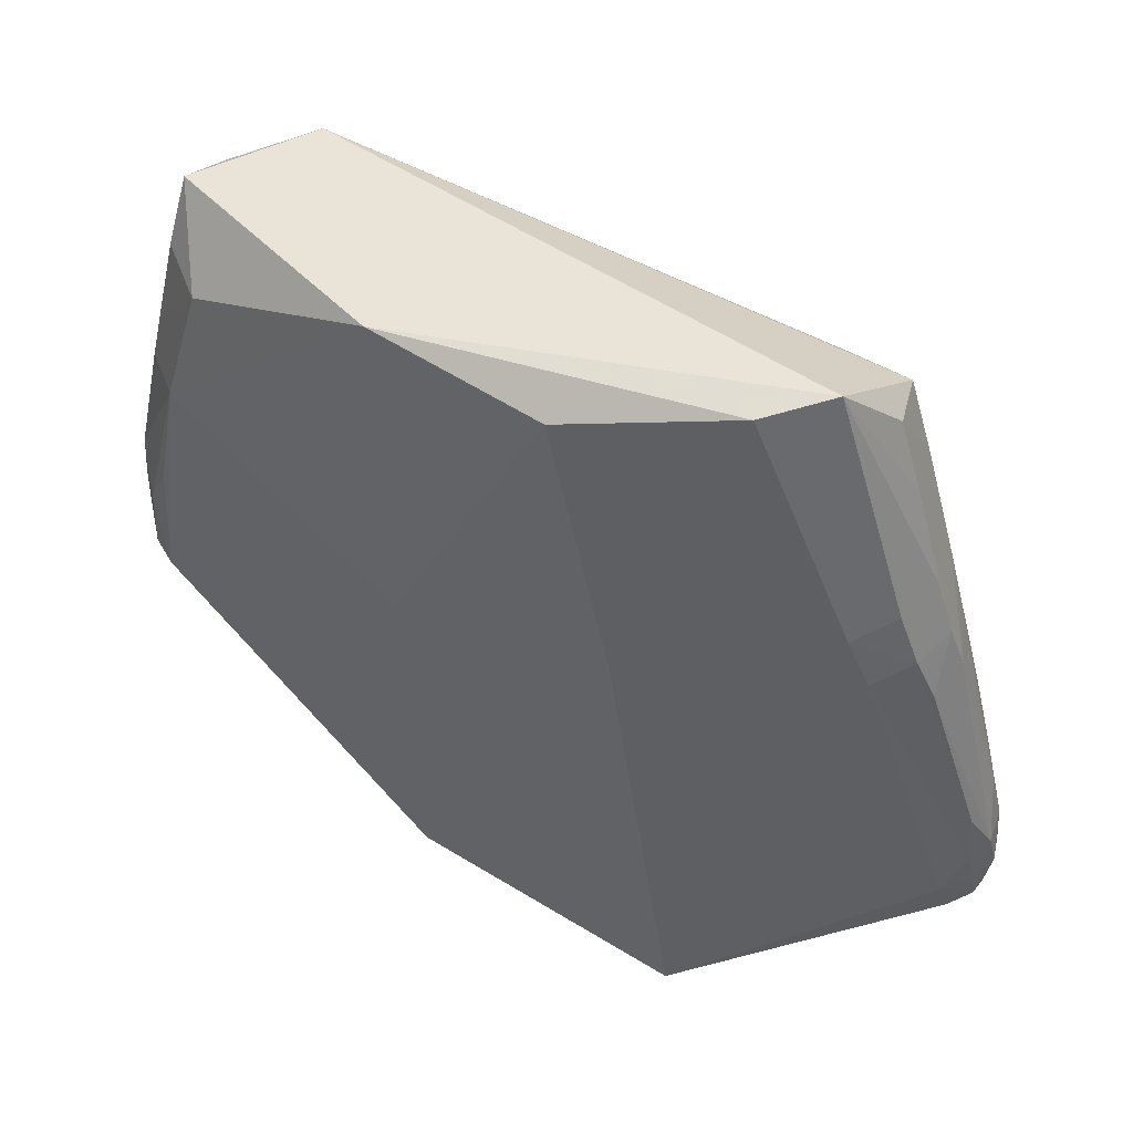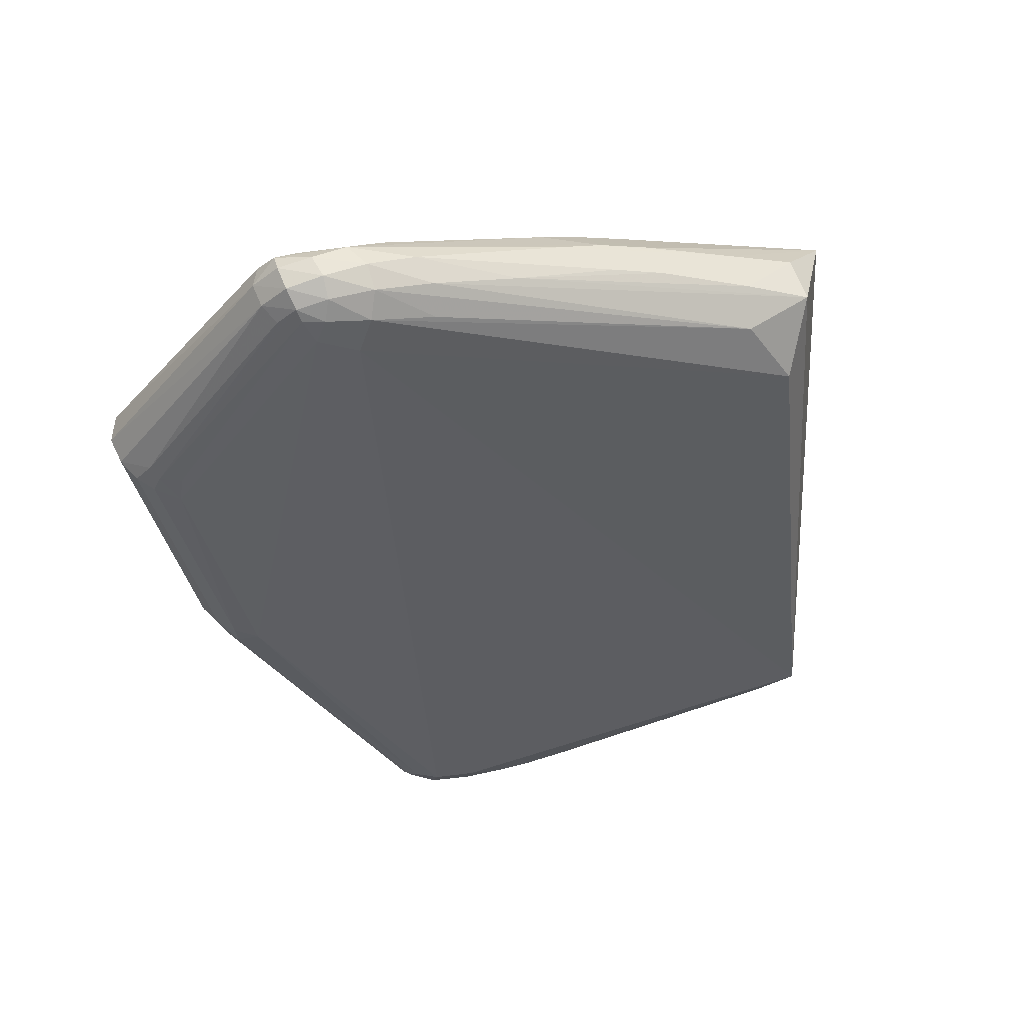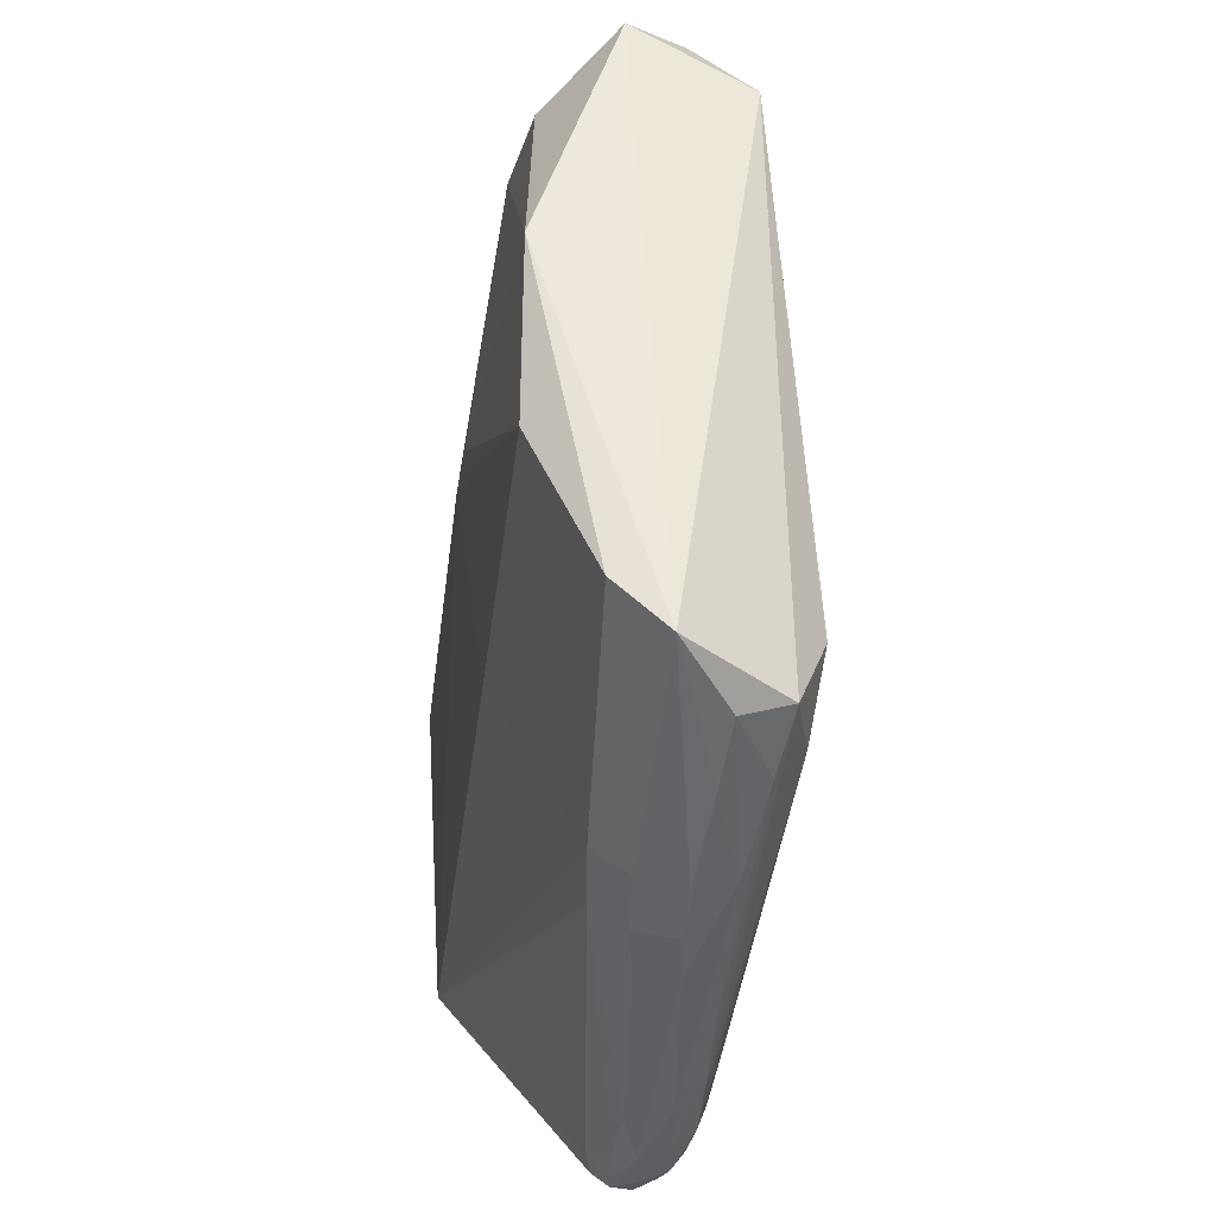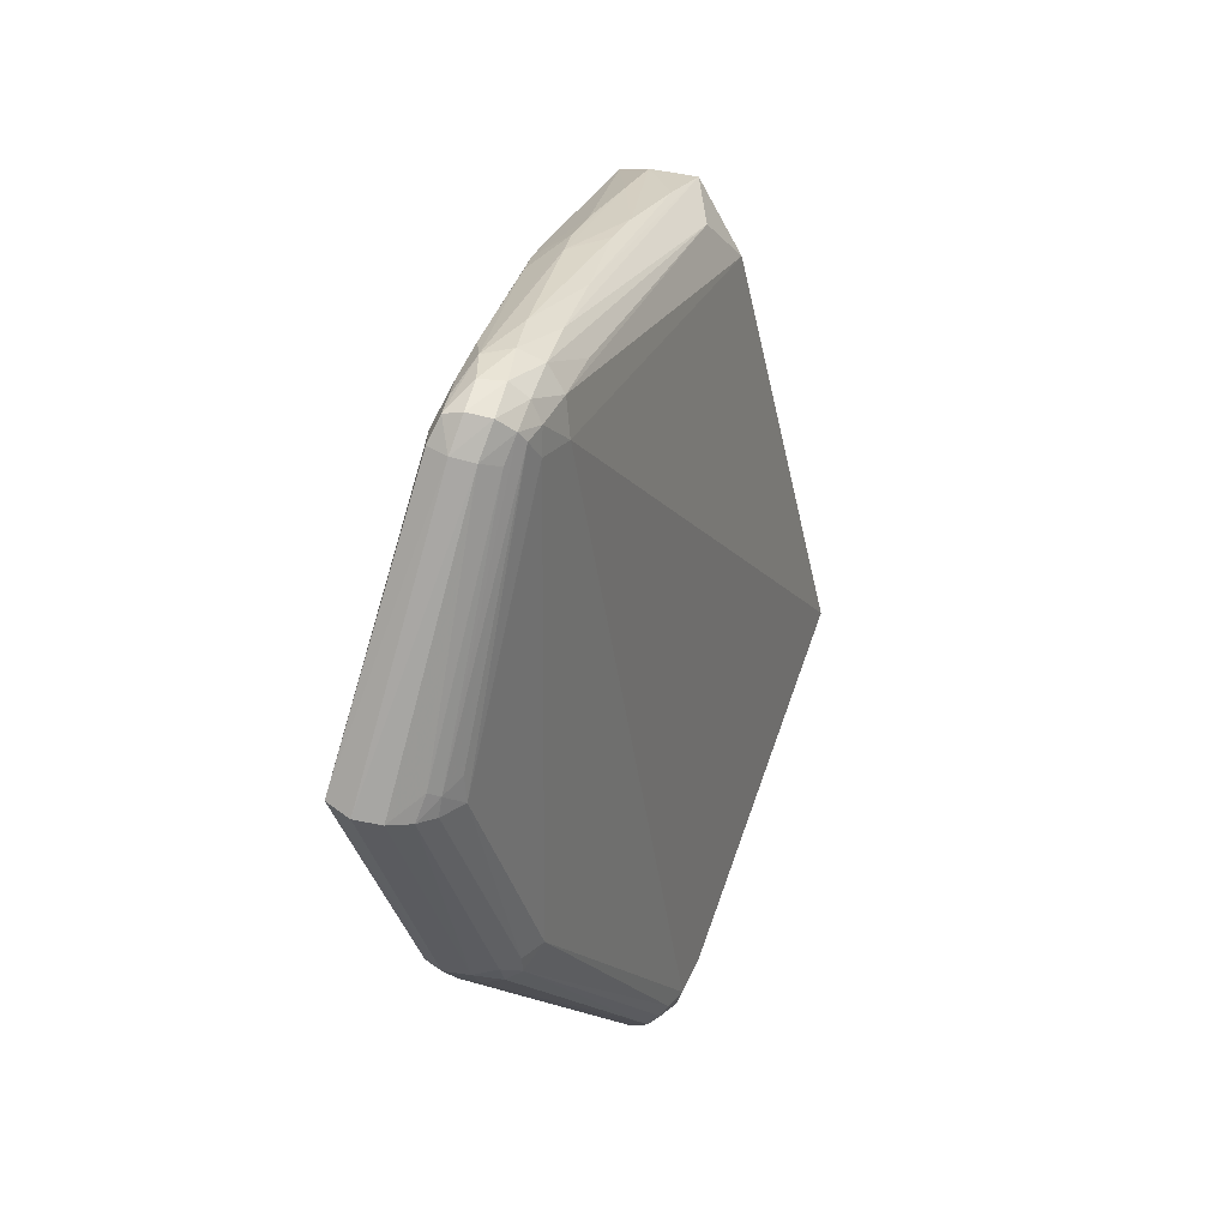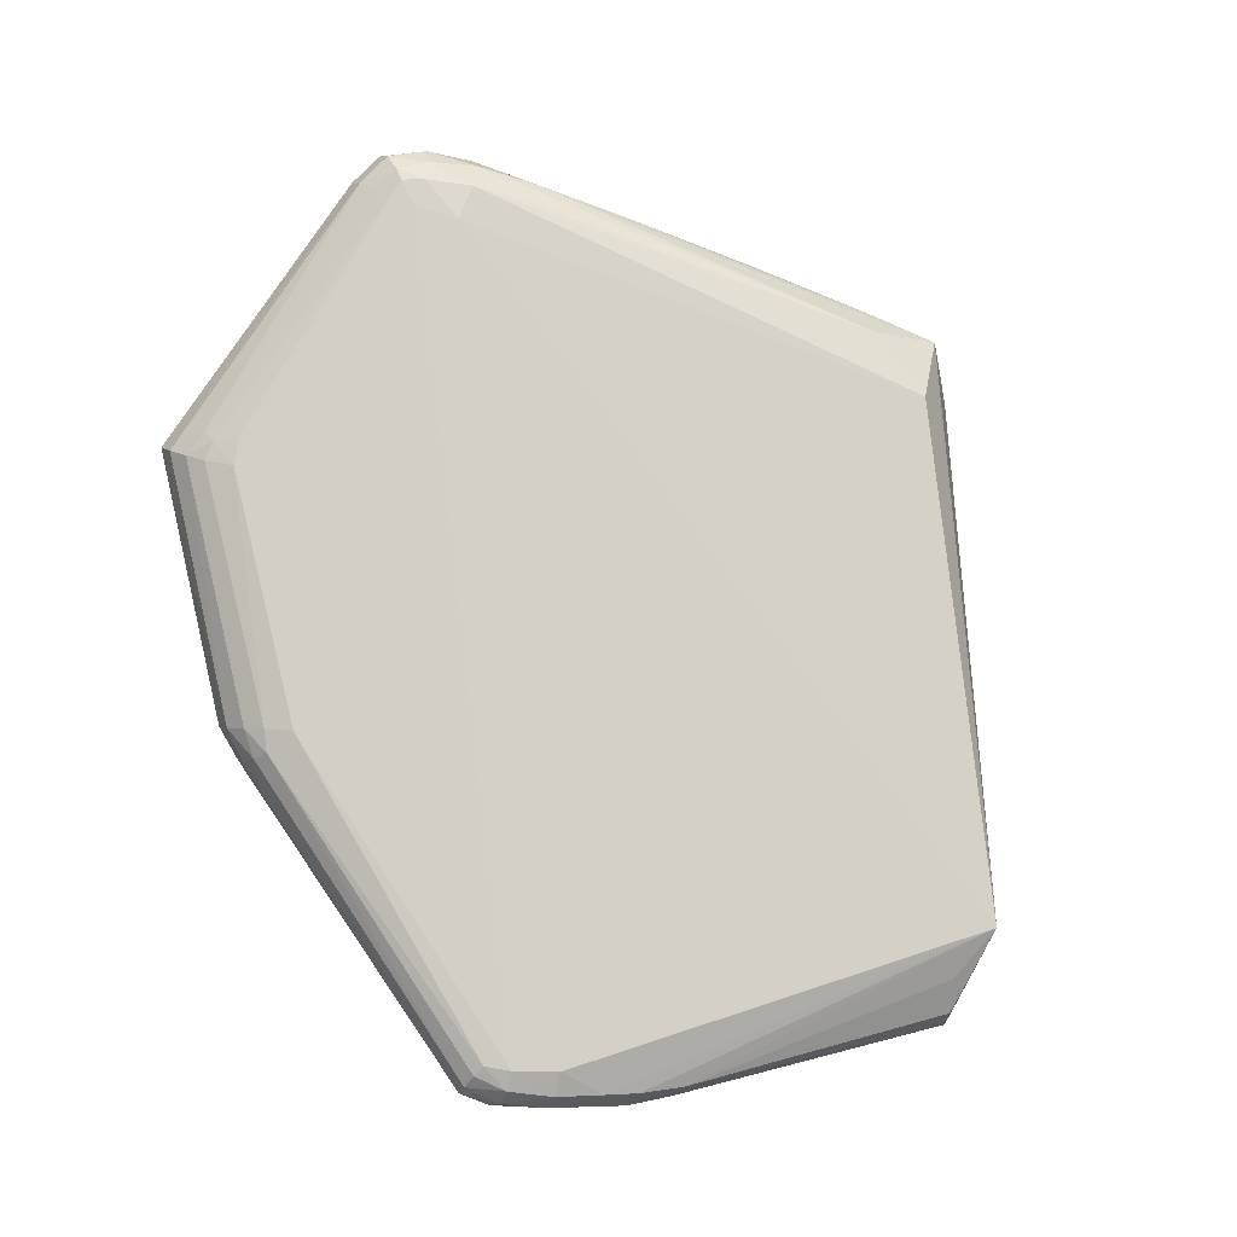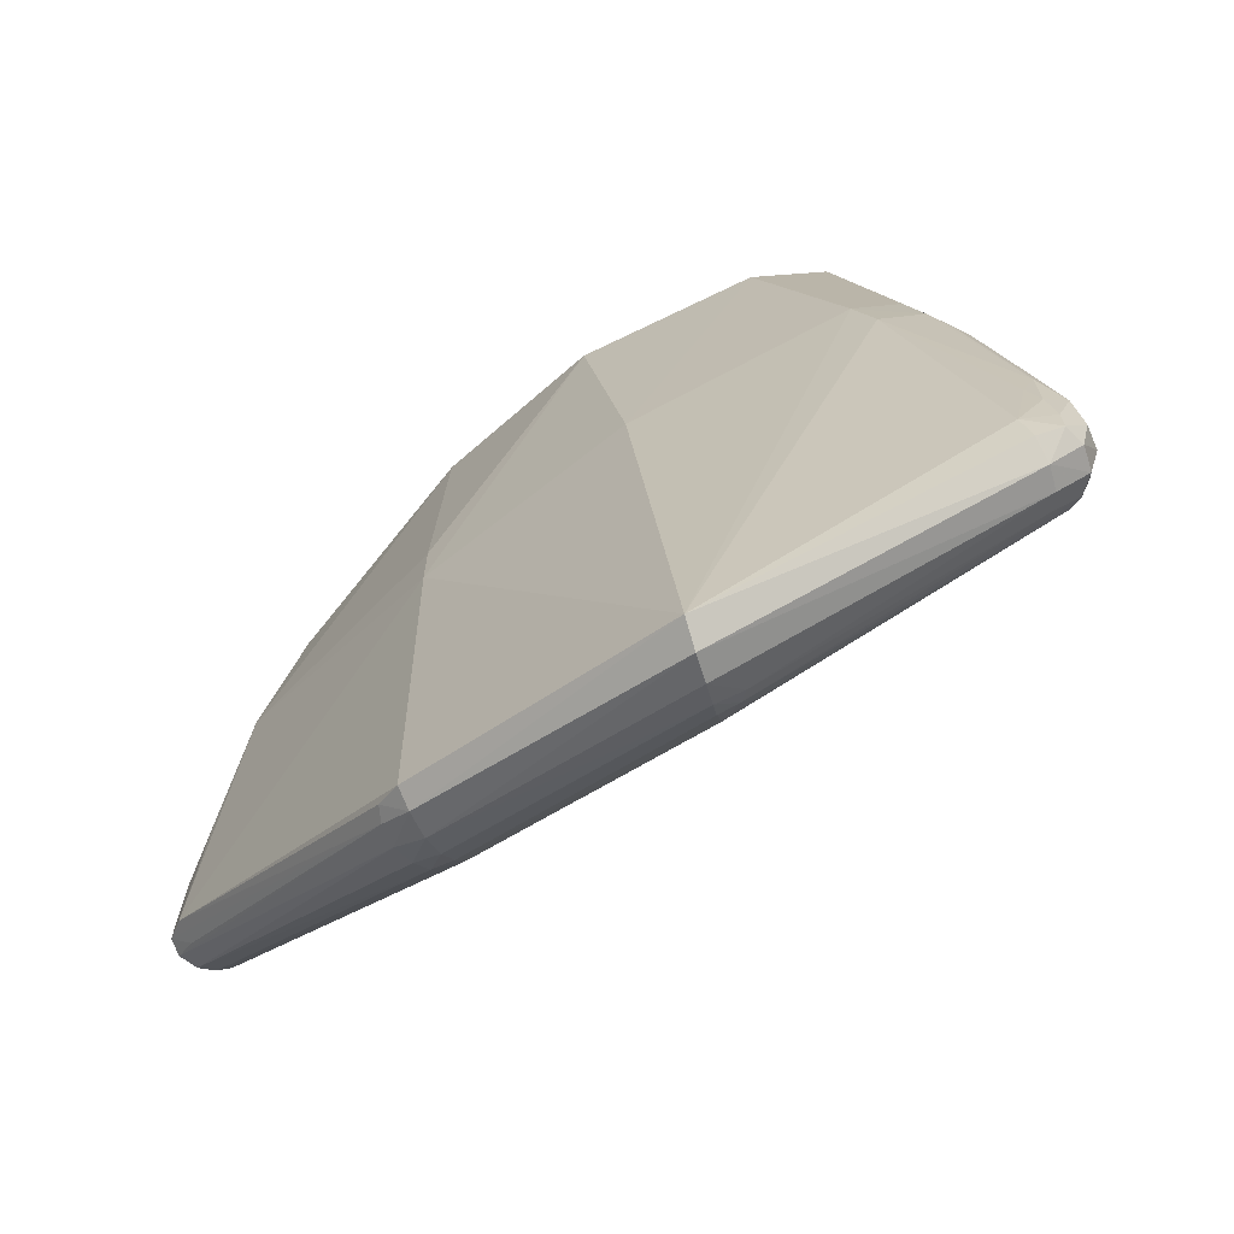
<metadata>
{"format":"obj","ext":"obj","renderer":"f3d","projection":"perspective","resolution":1024,"background":"white","views":[{"elev":58.8,"azim":-73.9,"up":"+Y"},{"elev":57.4,"azim":62.2,"up":"+Z"},{"elev":62.0,"azim":-16.1,"up":"+Y"},{"elev":47.1,"azim":3.2,"up":"+Z"},{"elev":-2.1,"azim":62.0,"up":"+Z"},{"elev":-54.7,"azim":-62.4,"up":"+Y"}]}
</metadata>
<code>
v -0.01708 -0.02845 0.05286
v -0.01298 -0.02761 0.05491
v -0.01252 -0.02267 0.05298
v -0.01673 -0.02348 0.05048
v -0.01948 -0.02539 0.04627
v -0.0156 -0.01749 0.04793
v -0.01115 -0.01688 0.05073
v -0.007832 -0.006588 0.04681
v -0.01317 0.006637 0.0308
v -0.008299 -0.02315 0.05316
v 0.005371 -0.004965 0.03651
v 0.001358 -0.008987 0.04408
v 0.0001429 1.49e-05 0.04366
v -0.002707 -0.0071 0.04683
v -0.009568 0.001637 -0.008542
v -0.006629 -0.0174 0.05107
v 0.007509 -0.004217 -0.03407
v -0.0186 -0.01955 0.04344
v -0.01555 0.001401 0.01144
v -0.00992 -0.03529 0.05681
v -0.005516 0.0009913 0.0438
v -0.009233 0.007997 0.03822
v -0.01912 -0.05283 0.06255
v -0.0198 -0.04812 0.05995
v -0.02106 -0.05128 0.05919
v -0.02121 -0.05428 0.06072
v -0.02146 -0.05807 0.06188
v -0.0189 -0.0573 0.0635
v -0.02332 -0.05909 0.0586
v -0.01968 -0.06129 0.06296
v -0.02184 -0.06081 0.06219
v -0.02323 -0.06251 0.0597
v -0.02099 -0.0641 0.05994
v -0.01518 -0.04597 0.06109
v -0.01569 -0.05187 0.06266
v -0.01601 -0.05722 0.06327
v -0.01689 -0.06151 0.06245
v -0.01279 -0.05236 0.06144
v -0.01387 -0.05773 0.06162
v -0.01484 -0.06135 0.06075
v -0.01093 -0.05387 0.05882
v -0.01274 -0.05877 0.05939
v -0.009224 -0.04653 0.05698
v -0.01168 -0.04545 0.05982
v -0.01397 -0.06112 0.05933
v -0.01827 -0.06429 0.05937
v -0.01041 -0.05582 0.05483
v -0.01277 -0.06009 0.0564
v -0.01602 -0.06344 0.05829
v -0.02243 -0.02943 0.02007
v -0.02275 -0.08054 0.03141
v -0.0195 -0.07767 0.03084
v -0.02142 -0.08001 0.03025
v -0.02979 -0.08311 0.03015
v -0.02662 -0.08318 0.02949
v -0.03249 -0.08131 0.03052
v -0.01924 -0.0784 0.02746
v -0.02384 -0.08227 0.02878
v -0.02173 -0.08086 0.02811
v -0.01888 -0.0349 -0.004555
v -0.01754 -0.02844 -0.005236
v -0.0231 -0.07855 -0.0007753
v -0.01998 -0.07875 -0.0009602
v -0.02507 -0.07703 -0.0009204
v -0.0218 -0.0768 -0.004461
v -0.02341 -0.07617 -0.003858
v -0.01265 -0.0739 -0.00119
v -0.01673 -0.07686 -0.004227
v -0.01925 -0.07713 -0.00467
v -0.01714 -0.07781 -0.001017
v -0.0148 -0.07612 -0.00354
v -0.01493 -0.07634 -0.0009947
v -0.005288 -0.02536 -0.03373
v 0.01335 -0.007666 -0.03204
v 0.01504 -0.008322 -0.02813
v 0.0004818 -0.02013 -0.0362
v 0.003347 -0.01062 -0.03489
v -0.000658 -0.02547 -0.03725
v 0.003071 -0.03652 -0.04031
v 0.005999 -0.03671 -0.03896
v -0.002946 -0.0102 -0.03009
v -0.001958 -0.04178 -0.04031
v -0.005926 -0.04189 -0.03653
v 0.002308 -0.04174 -0.04109
v 0.004961 -0.04156 -0.03946
v 0.001342 -0.046 -0.04106
v -0.002969 -0.04673 -0.04031
v -0.007454 -0.05511 -0.03695
v -0.004863 -0.04876 -0.03924
v -0.005789 -0.05972 -0.03672
v -0.007707 -0.05812 -0.0372
v -0.002366 -0.05112 -0.04094
v -0.002735 -0.05551 -0.04075
v 0.0005427 -0.05051 -0.04095
v -0.000401 -0.05544 -0.04031
v -0.004014 -0.05845 -0.03946
v -0.00562 -0.05746 -0.03954
v 0.004067 -0.04553 -0.03949
v 0.002765 -0.05052 -0.03952
v 0.00374 -0.05019 -0.03674
v 0.001223 -0.05541 -0.0388
v 0.001969 -0.05514 -0.03661
v -0.0005496 -0.05832 -0.03725
v -0.00205 -0.05874 -0.03856
v 0.0003619 -0.05761 -0.03615
v 0.01025 -0.007506 -0.03388
v 0.01786 -0.004612 -0.02253
f 107 11 47
f 29 5 56
f 107 22 13
f 13 11 107
f 81 15 17
f 17 22 107
f 17 15 22
f 18 6 22
f 56 5 18
f 18 50 56
f 22 15 9
f 15 19 9
f 9 18 22
f 9 19 50
f 50 18 9
f 32 29 56
f 56 33 32
f 63 62 69
f 5 24 4
f 4 24 1
f 4 18 5
f 6 18 4
f 22 6 4
f 4 7 22
f 5 29 25
f 25 24 5
f 21 13 22
f 11 13 12
f 64 62 56
f 66 62 64
f 64 91 66
f 50 19 60
f 56 50 60
f 60 64 56
f 91 64 60
f 74 17 107
f 81 78 73
f 73 78 82
f 73 15 81
f 82 78 79
f 54 33 56
f 56 62 54
f 63 55 54
f 54 62 63
f 53 57 52
f 48 57 67
f 67 102 48
f 48 102 47
f 53 49 51
f 67 57 72
f 68 70 63
f 63 69 68
f 3 4 1
f 7 4 3
f 41 47 11
f 11 12 41
f 1 24 23
f 23 3 1
f 2 3 23
f 28 35 23
f 44 12 13
f 61 19 15
f 61 60 19
f 15 73 61
f 61 73 60
f 107 80 75
f 75 74 107
f 80 74 75
f 100 98 107
f 107 47 100
f 47 102 100
f 85 80 107
f 107 98 85
f 101 100 102
f 76 78 81
f 91 60 88
f 60 73 88
f 89 73 82
f 89 97 91
f 65 69 62
f 65 62 66
f 66 91 65
f 91 97 65
f 106 74 80
f 80 79 106
f 17 74 106
f 106 79 17
f 17 79 77
f 77 79 78
f 78 76 77
f 81 17 77
f 77 76 81
f 29 32 31
f 31 27 29
f 31 32 33
f 33 30 31
f 31 30 28
f 28 23 31
f 31 23 27
f 26 25 29
f 29 27 26
f 24 25 26
f 26 23 24
f 27 23 26
f 53 51 58
f 58 51 55
f 70 72 58
f 58 55 63
f 63 70 58
f 55 51 46
f 46 51 49
f 33 54 46
f 46 54 55
f 67 72 71
f 71 72 70
f 70 68 71
f 104 68 69
f 95 101 104
f 104 71 68
f 8 3 2
f 7 3 8
f 22 7 8
f 8 21 22
f 36 35 28
f 28 30 36
f 34 23 35
f 2 23 34
f 34 10 2
f 35 44 34
f 21 8 16
f 2 10 16
f 16 8 2
f 43 41 12
f 84 79 80
f 80 85 84
f 84 85 98
f 82 79 84
f 84 92 82
f 98 100 99
f 100 101 99
f 99 101 95
f 97 92 93
f 87 92 97
f 97 89 87
f 82 92 87
f 87 89 82
f 83 88 73
f 73 89 83
f 91 88 83
f 83 89 91
f 59 72 57
f 59 58 72
f 59 57 53
f 53 58 59
f 69 65 96
f 96 104 69
f 97 93 96
f 95 104 96
f 96 93 95
f 103 104 101
f 71 104 103
f 41 43 38
f 38 44 35
f 35 36 38
f 12 44 38
f 38 43 12
f 37 36 30
f 37 30 33
f 33 46 37
f 10 34 20
f 20 34 44
f 20 16 10
f 20 44 13
f 94 84 98
f 98 99 94
f 94 99 95
f 95 93 94
f 94 93 92
f 90 65 97
f 97 96 90
f 90 96 65
f 105 101 102
f 105 103 101
f 105 102 67
f 67 71 105
f 71 103 105
f 41 38 39
f 39 38 36
f 36 37 39
f 40 46 49
f 40 37 46
f 40 39 37
f 40 49 53
f 14 20 13
f 16 20 14
f 13 21 14
f 21 16 14
f 92 84 86
f 86 94 92
f 84 94 86
f 53 52 45
f 45 40 53
f 45 52 57
f 57 48 45
f 42 48 47
f 42 45 48
f 47 41 42
f 41 39 42
f 39 40 42
f 40 45 42

</code>
